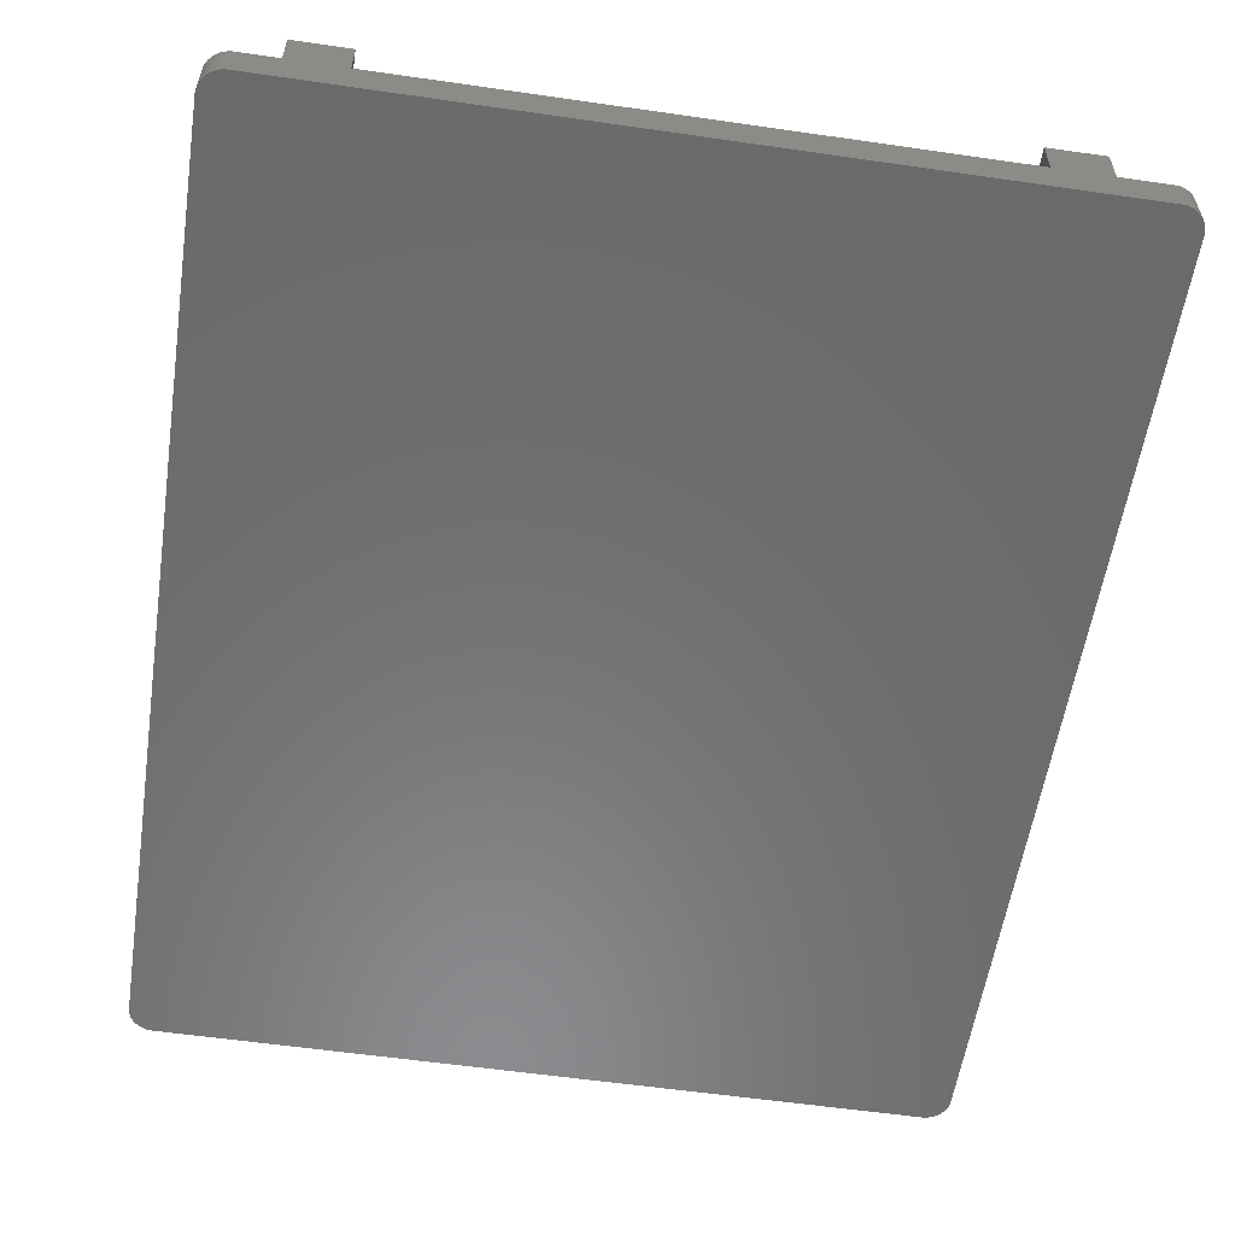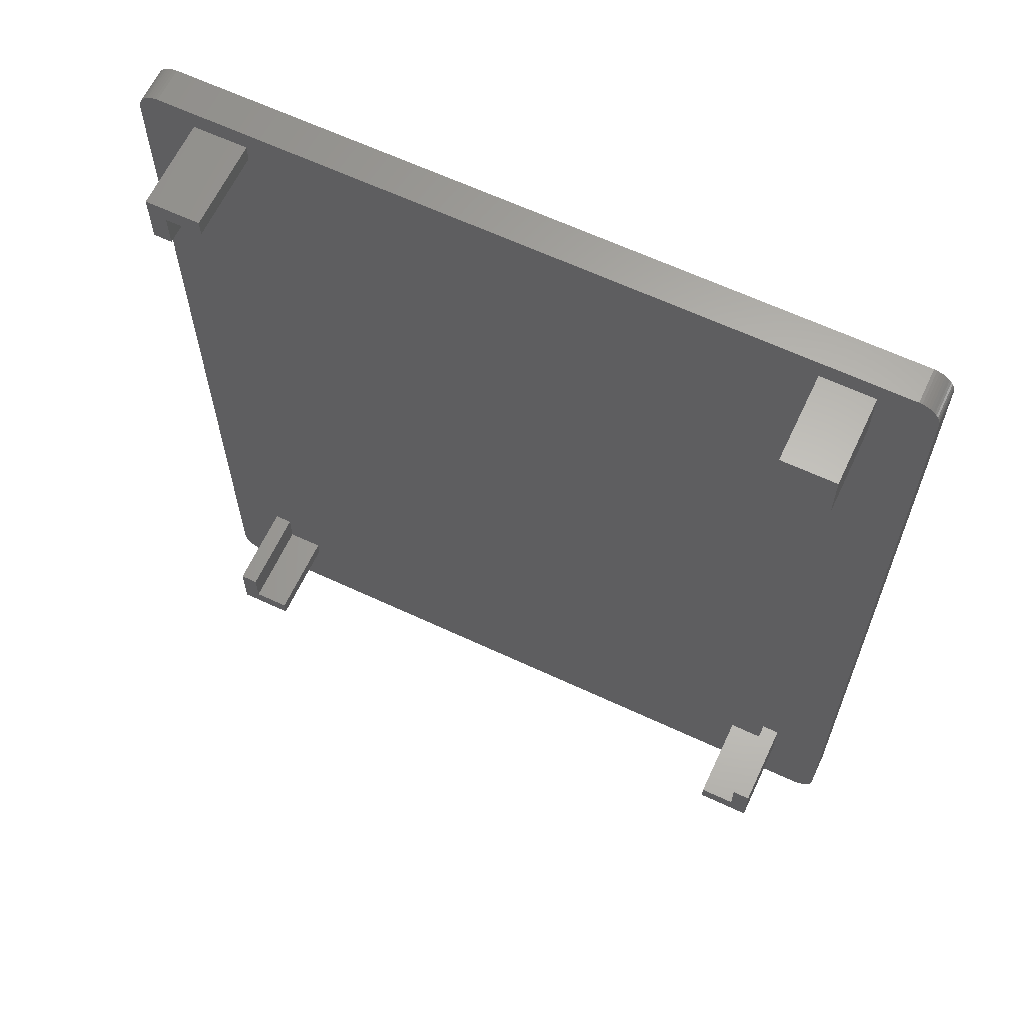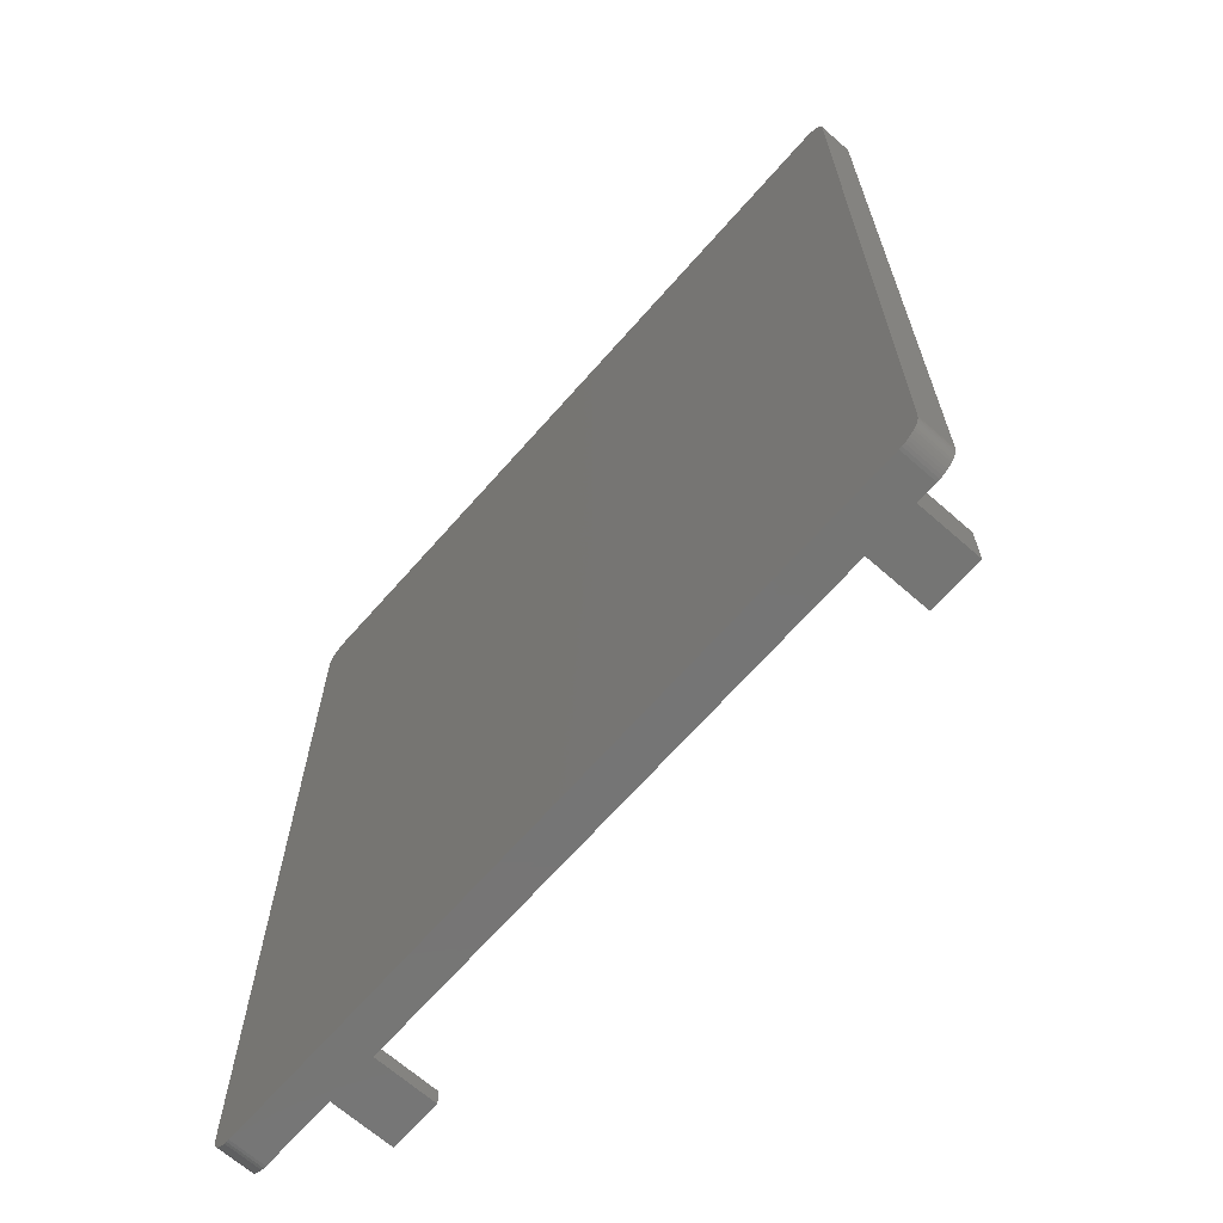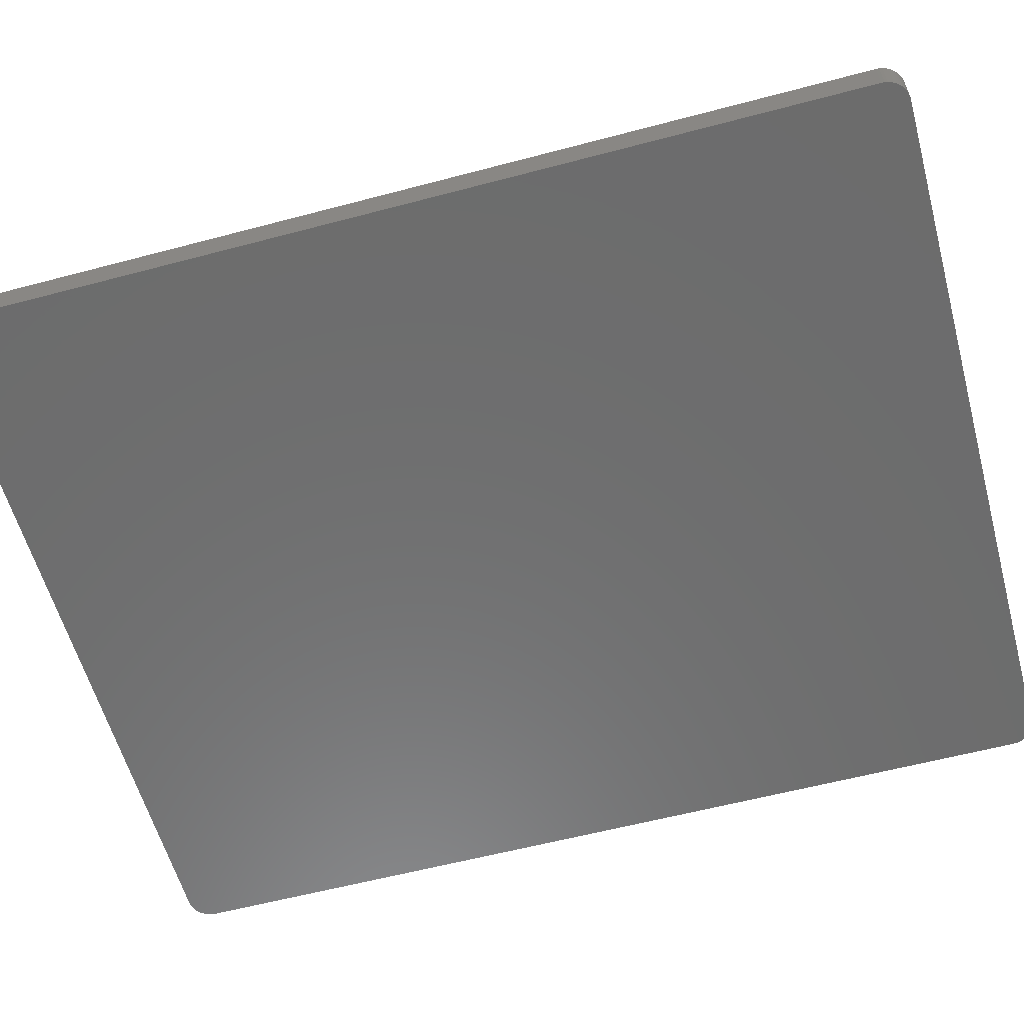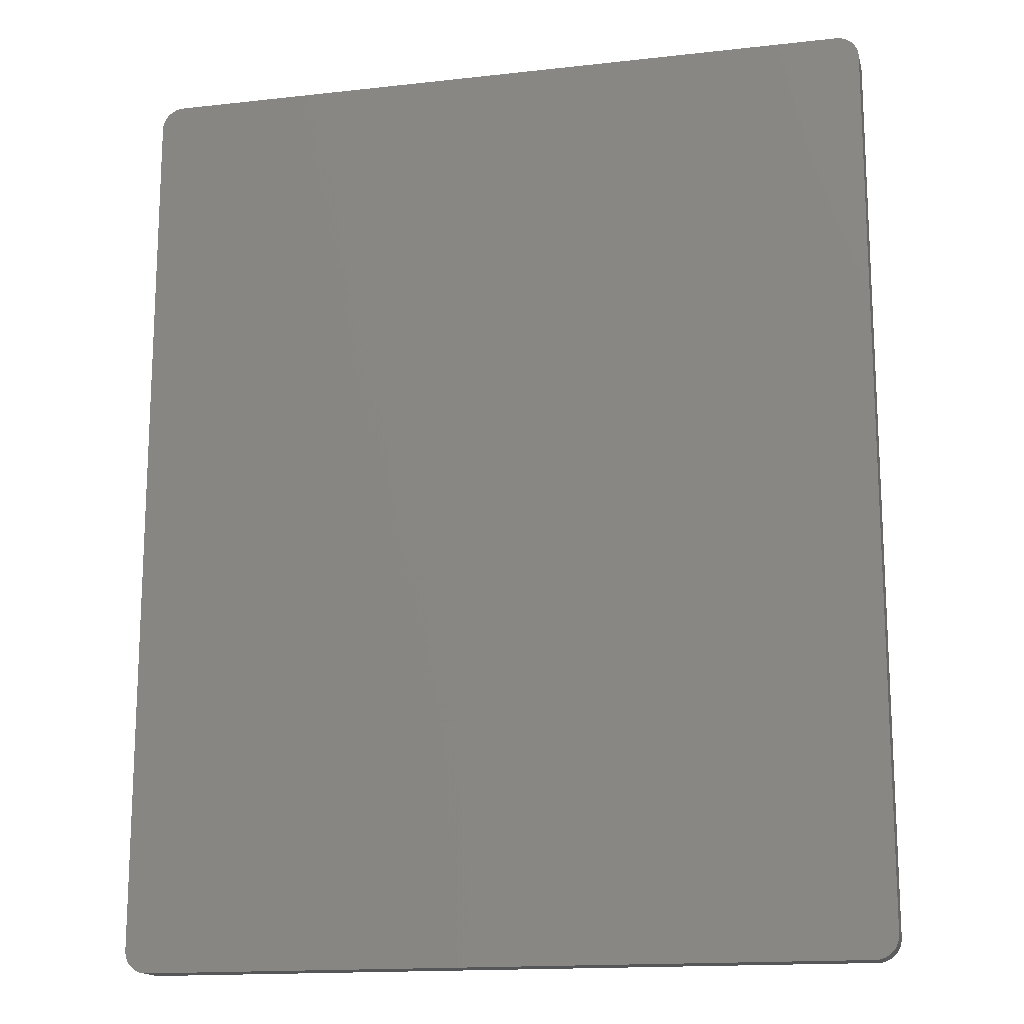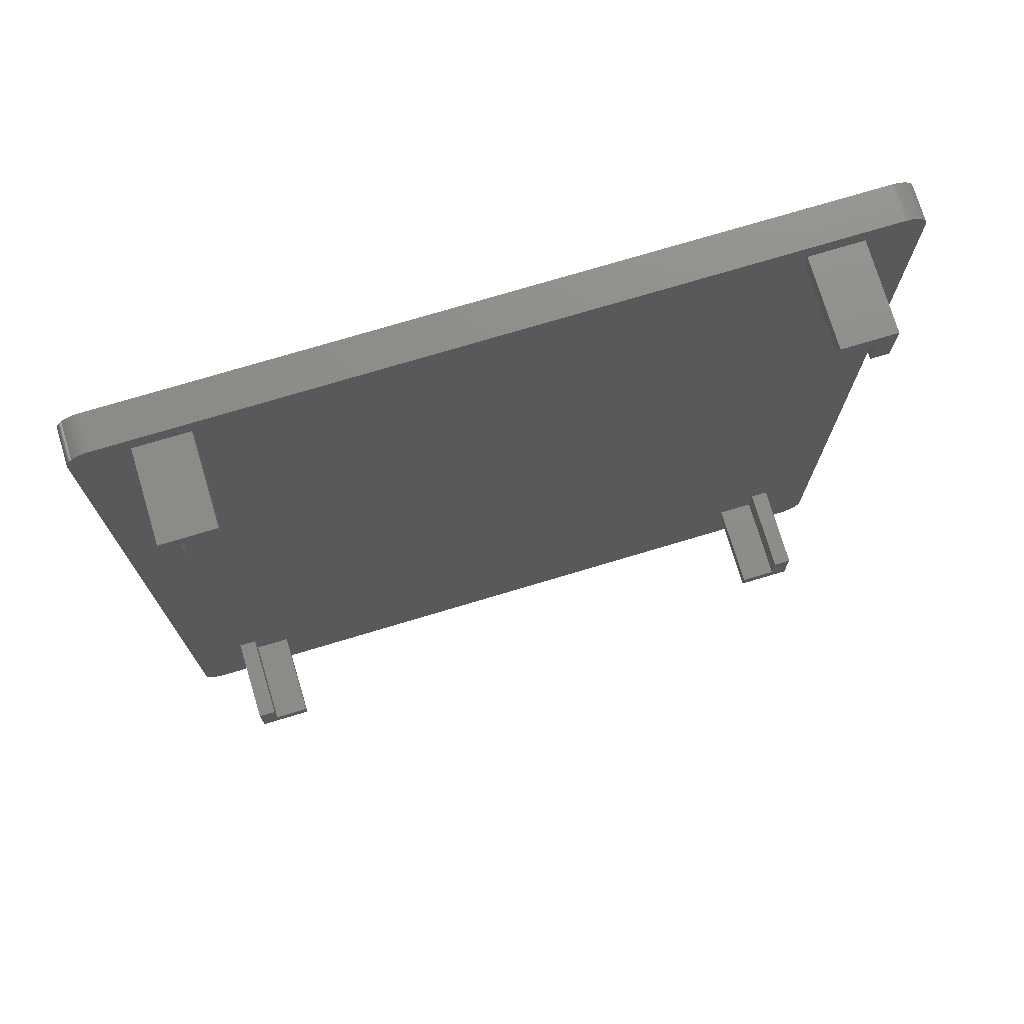
<metadata>
{"format":"stl","ext":"stl","renderer":"f3d","projection":"perspective","resolution":1024,"background":"white","views":[{"elev":-56.9,"azim":171.4,"up":"+Z"},{"elev":63.9,"azim":25.2,"up":"+Y"},{"elev":-67.5,"azim":-131.3,"up":"+Y"},{"elev":-58.8,"azim":-74.7,"up":"+Z"},{"elev":-15.8,"azim":-166.8,"up":"+Y"},{"elev":74.6,"azim":-16.7,"up":"+Y"}]}
</metadata>
<code>
# stl→obj: 152 verts, 300 faces
v -21.65 -25.35 0
v -21.65 25.35 0
v -21.65 -25.35 -2
v -21.65 25.35 -2
v -21.64 -25.51 0
v -21.61 -25.67 0
v -21.49 -25.98 0
v -21.56 -25.83 0
v -21.4 -26.11 0
v -21.3 -26.24 0
v -21.18 -26.35 0
v -21.05 -26.45 0
v -20.9 -26.53 0
v -20.75 -26.59 0
v -20.59 -26.63 0
v -20.43 -26.65 0
v 20.43 -26.65 0
v 20.59 -26.63 0
v 20.75 -26.59 0
v 20.9 -26.53 0
v 21.05 -26.45 0
v 21.18 -26.35 0
v 21.3 -26.24 0
v 21.4 -26.11 0
v 21.49 -25.98 0
v 21.56 -25.83 0
v 21.61 -25.67 0
v 21.64 -25.51 0
v 21.65 -25.35 0
v -18.5 -22.5 0
v 18.5 25.5 0
v 18.5 22.5 0
v 21.4 26.11 0
v 21.3 26.24 0
v 21.18 26.35 0
v 21.05 26.45 0
v 20.9 26.53 0
v 20.75 26.59 0
v 20.59 26.63 0
v 15.5 -21.5 0
v 17.5 -21.5 0
v 17.5 -19.5 0
v -17.5 -19.5 0
v -17.5 -21.5 0
v 21.65 25.35 0
v -20.59 26.63 0
v -20.43 26.65 0
v -20.75 26.59 0
v -20.9 26.53 0
v -21.05 26.45 0
v -21.18 26.35 0
v -21.3 26.24 0
v -21.4 26.11 0
v -21.49 25.98 0
v -21.56 25.83 0
v -21.61 25.67 0
v -21.64 25.51 0
v -18.5 22.5 0
v -18.5 25.5 0
v 20.43 26.65 0
v -15.5 25.5 0
v -15.5 24.5 0
v -17.5 22.5 0
v -15.5 -22.5 0
v -18.5 -19.5 0
v 15.5 -22.5 0
v -15.5 -21.5 0
v 18.5 -22.5 0
v 15.5 25.5 0
v 18.5 -19.5 0
v 17.5 22.5 0
v 15.5 24.5 0
v 21.49 25.98 0
v 17.5 24.5 0
v -17.5 24.5 0
v 21.56 25.83 0
v 21.61 25.67 0
v 21.64 25.51 0
v -21.64 -25.51 -2
v -21.64 25.51 -2
v -21.61 25.67 -2
v -21.56 25.83 -2
v -21.49 25.98 -2
v -21.4 26.11 -2
v -21.3 26.24 -2
v -21.18 26.35 -2
v -21.05 26.45 -2
v -20.9 26.53 -2
v -20.75 26.59 -2
v -20.59 26.63 -2
v -20.43 26.65 -2
v 20.43 26.65 -2
v 20.59 26.63 -2
v 20.75 26.59 -2
v 20.9 26.53 -2
v 21.05 26.45 -2
v 21.18 26.35 -2
v 21.3 26.24 -2
v 21.4 26.11 -2
v 21.49 25.98 -2
v 21.56 25.83 -2
v 21.61 25.67 -2
v 21.64 25.51 -2
v 21.65 25.35 -2
v 21.65 -25.35 -2
v 21.64 -25.51 -2
v 21.61 -25.67 -2
v 21.56 -25.83 -2
v 21.49 -25.98 -2
v 21.4 -26.11 -2
v 21.3 -26.24 -2
v 21.18 -26.35 -2
v 21.05 -26.45 -2
v 20.9 -26.53 -2
v 20.75 -26.59 -2
v 20.59 -26.63 -2
v 20.43 -26.65 -2
v -20.43 -26.65 -2
v -20.59 -26.63 -2
v -20.75 -26.59 -2
v -20.9 -26.53 -2
v -21.05 -26.45 -2
v -21.18 -26.35 -2
v -21.3 -26.24 -2
v -21.4 -26.11 -2
v -21.49 -25.98 -2
v -21.56 -25.83 -2
v -21.61 -25.67 -2
v -18.5 22.5 5
v -18.5 25.5 5
v -17.5 22.5 5
v -17.5 24.5 5
v -15.5 24.5 5
v -15.5 25.5 5
v -18.5 -22.5 5
v -18.5 -19.5 5
v -15.5 -22.5 5
v -15.5 -21.5 5
v -17.5 -21.5 5
v -17.5 -19.5 5
v 15.5 -22.5 5
v 15.5 -21.5 5
v 18.5 -22.5 5
v 18.5 -19.5 5
v 17.5 -19.5 5
v 17.5 -21.5 5
v 15.5 24.5 5
v 15.5 25.5 5
v 17.5 24.5 5
v 17.5 22.5 5
v 18.5 22.5 5
v 18.5 25.5 5
f 1 2 3
f 3 2 4
f 1 5 6
f 7 1 8
f 8 1 6
f 9 1 7
f 10 1 9
f 11 1 10
f 12 1 11
f 13 1 12
f 14 1 13
f 15 1 14
f 16 1 15
f 17 1 16
f 18 1 17
f 19 1 18
f 20 1 19
f 21 1 20
f 22 1 21
f 23 1 22
f 24 1 23
f 25 1 24
f 26 1 25
f 27 1 26
f 28 1 27
f 29 1 28
f 30 1 29
f 31 32 33
f 31 34 35
f 31 35 36
f 31 36 37
f 31 37 38
f 31 38 39
f 40 41 42
f 43 44 45
f 46 1 47
f 48 1 46
f 49 1 48
f 50 1 49
f 51 1 50
f 52 1 51
f 53 1 52
f 54 1 53
f 55 1 54
f 56 1 55
f 57 1 56
f 2 1 57
f 47 1 58
f 47 59 60
f 47 58 59
f 59 61 60
f 61 62 60
f 62 63 60
f 58 1 63
f 64 30 29
f 63 1 65
f 40 42 45
f 66 67 29
f 45 44 67
f 68 66 29
f 40 67 66
f 45 67 40
f 69 31 60
f 70 68 29
f 42 70 45
f 45 70 29
f 71 65 43
f 63 65 72
f 63 69 60
f 63 72 69
f 32 71 43
f 33 32 73
f 31 33 34
f 31 39 60
f 72 65 74
f 75 63 62
f 71 74 65
f 43 73 32
f 43 76 73
f 43 77 76
f 43 78 77
f 43 45 78
f 67 64 29
f 30 65 1
f 79 5 3
f 3 5 1
f 4 80 3
f 3 80 81
f 3 81 82
f 3 82 83
f 3 83 84
f 3 84 85
f 3 85 86
f 3 86 87
f 3 87 88
f 3 88 89
f 3 89 90
f 3 90 91
f 3 91 92
f 3 92 93
f 3 93 94
f 3 94 95
f 3 95 96
f 3 96 97
f 3 97 98
f 3 98 99
f 3 99 100
f 3 100 101
f 3 101 102
f 3 102 103
f 3 103 104
f 3 104 105
f 3 105 106
f 3 106 107
f 3 107 108
f 3 108 109
f 3 109 110
f 3 110 111
f 3 111 112
f 3 112 113
f 3 113 114
f 3 114 115
f 3 115 116
f 3 116 117
f 3 117 118
f 3 118 119
f 3 119 120
f 3 120 121
f 3 121 122
f 3 122 123
f 3 123 124
f 3 124 125
f 3 125 126
f 3 126 127
f 3 127 128
f 3 128 79
f 2 57 4
f 4 57 80
f 57 56 80
f 80 56 81
f 56 55 81
f 81 55 82
f 55 54 82
f 82 54 83
f 54 53 83
f 83 53 84
f 53 52 84
f 84 52 85
f 52 51 85
f 85 51 86
f 51 50 86
f 86 50 87
f 50 49 87
f 87 49 88
f 49 48 88
f 88 48 89
f 48 46 89
f 89 46 90
f 46 47 90
f 90 47 91
f 47 60 91
f 91 60 92
f 60 39 92
f 92 39 93
f 39 38 93
f 93 38 94
f 38 37 94
f 94 37 95
f 37 36 95
f 95 36 96
f 36 35 96
f 96 35 97
f 35 34 97
f 97 34 98
f 98 34 33
f 99 98 33
f 99 33 73
f 100 99 73
f 100 73 76
f 101 100 76
f 101 76 77
f 102 101 77
f 102 77 78
f 103 102 78
f 103 78 45
f 104 103 45
f 105 104 45
f 29 105 45
f 106 105 29
f 28 106 29
f 107 106 28
f 27 107 28
f 108 107 27
f 26 108 27
f 109 108 26
f 25 109 26
f 110 109 25
f 24 110 25
f 111 110 24
f 23 111 24
f 112 111 23
f 22 112 23
f 113 112 22
f 21 113 22
f 114 113 21
f 20 114 21
f 115 114 20
f 19 115 20
f 116 115 19
f 18 116 19
f 117 116 18
f 17 117 18
f 118 117 17
f 16 118 17
f 119 118 16
f 15 119 16
f 120 119 15
f 14 120 15
f 121 120 14
f 13 121 14
f 122 121 13
f 12 122 13
f 123 122 12
f 11 123 12
f 124 123 11
f 10 124 11
f 124 10 125
f 125 10 9
f 125 9 126
f 126 9 7
f 126 7 127
f 127 7 8
f 127 8 128
f 128 8 6
f 128 6 79
f 79 6 5
f 129 130 58
f 58 130 59
f 58 63 131
f 129 58 131
f 63 75 132
f 131 63 132
f 75 62 133
f 132 75 133
f 62 61 134
f 133 62 134
f 130 134 59
f 59 134 61
f 135 136 30
f 30 136 65
f 30 64 137
f 135 30 137
f 64 67 138
f 137 64 138
f 139 138 44
f 44 138 67
f 44 43 140
f 139 44 140
f 136 140 65
f 65 140 43
f 141 142 66
f 66 142 40
f 66 68 143
f 141 66 143
f 68 70 144
f 143 68 144
f 145 144 42
f 42 144 70
f 146 145 41
f 41 145 42
f 142 146 40
f 40 146 41
f 147 148 72
f 72 148 69
f 72 74 149
f 147 72 149
f 150 149 71
f 71 149 74
f 71 32 151
f 150 71 151
f 32 31 152
f 151 32 152
f 148 152 69
f 69 152 31
f 129 131 132
f 130 129 132
f 133 134 132
f 134 130 132
f 135 137 138
f 140 135 139
f 139 135 138
f 136 135 140
f 146 143 144
f 146 142 141
f 141 143 146
f 145 146 144
f 151 149 150
f 152 149 151
f 147 149 152
f 148 147 152

</code>
